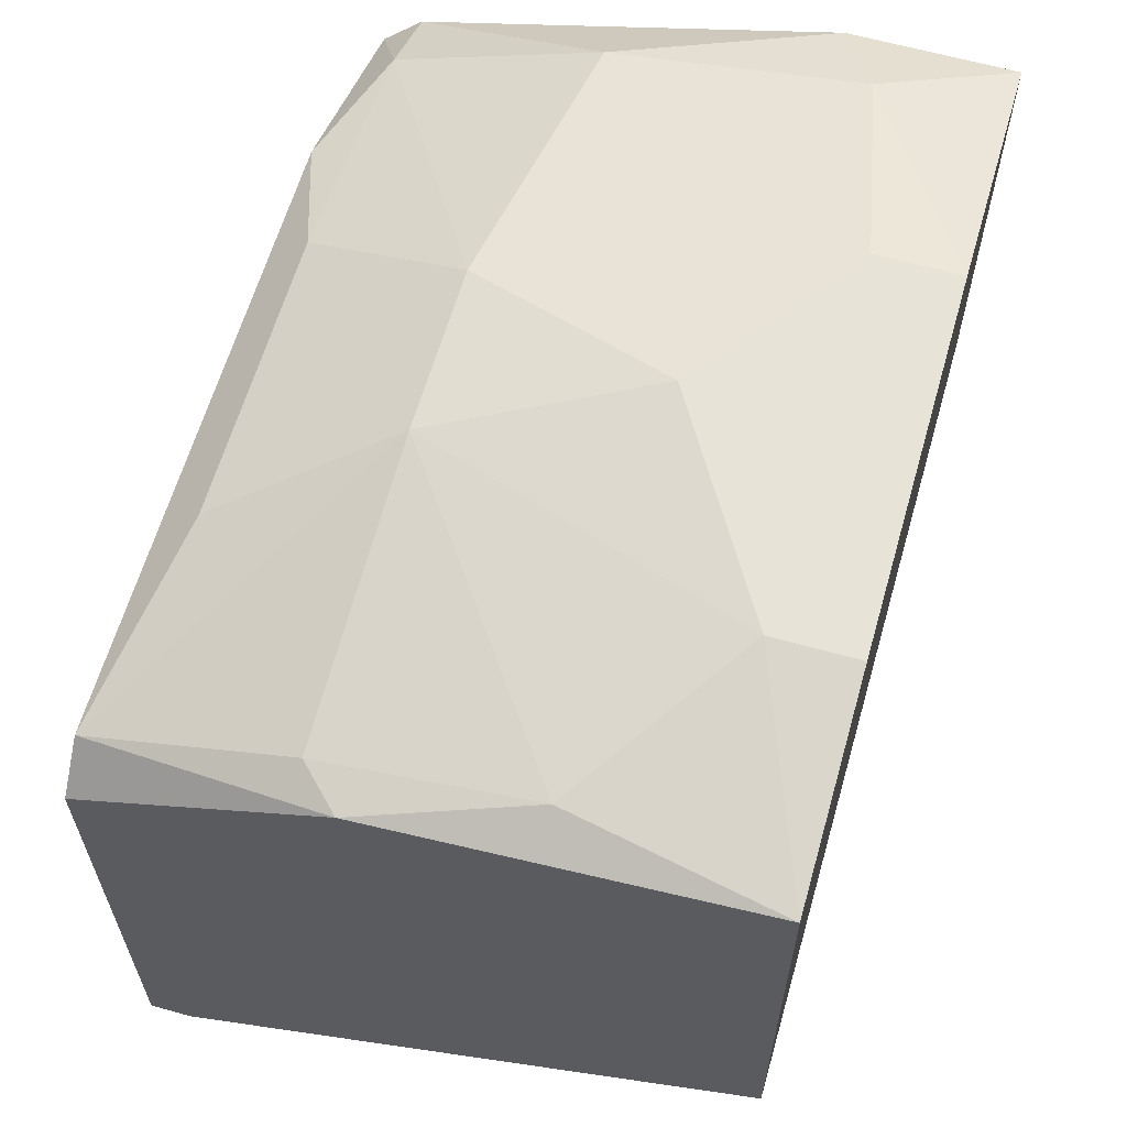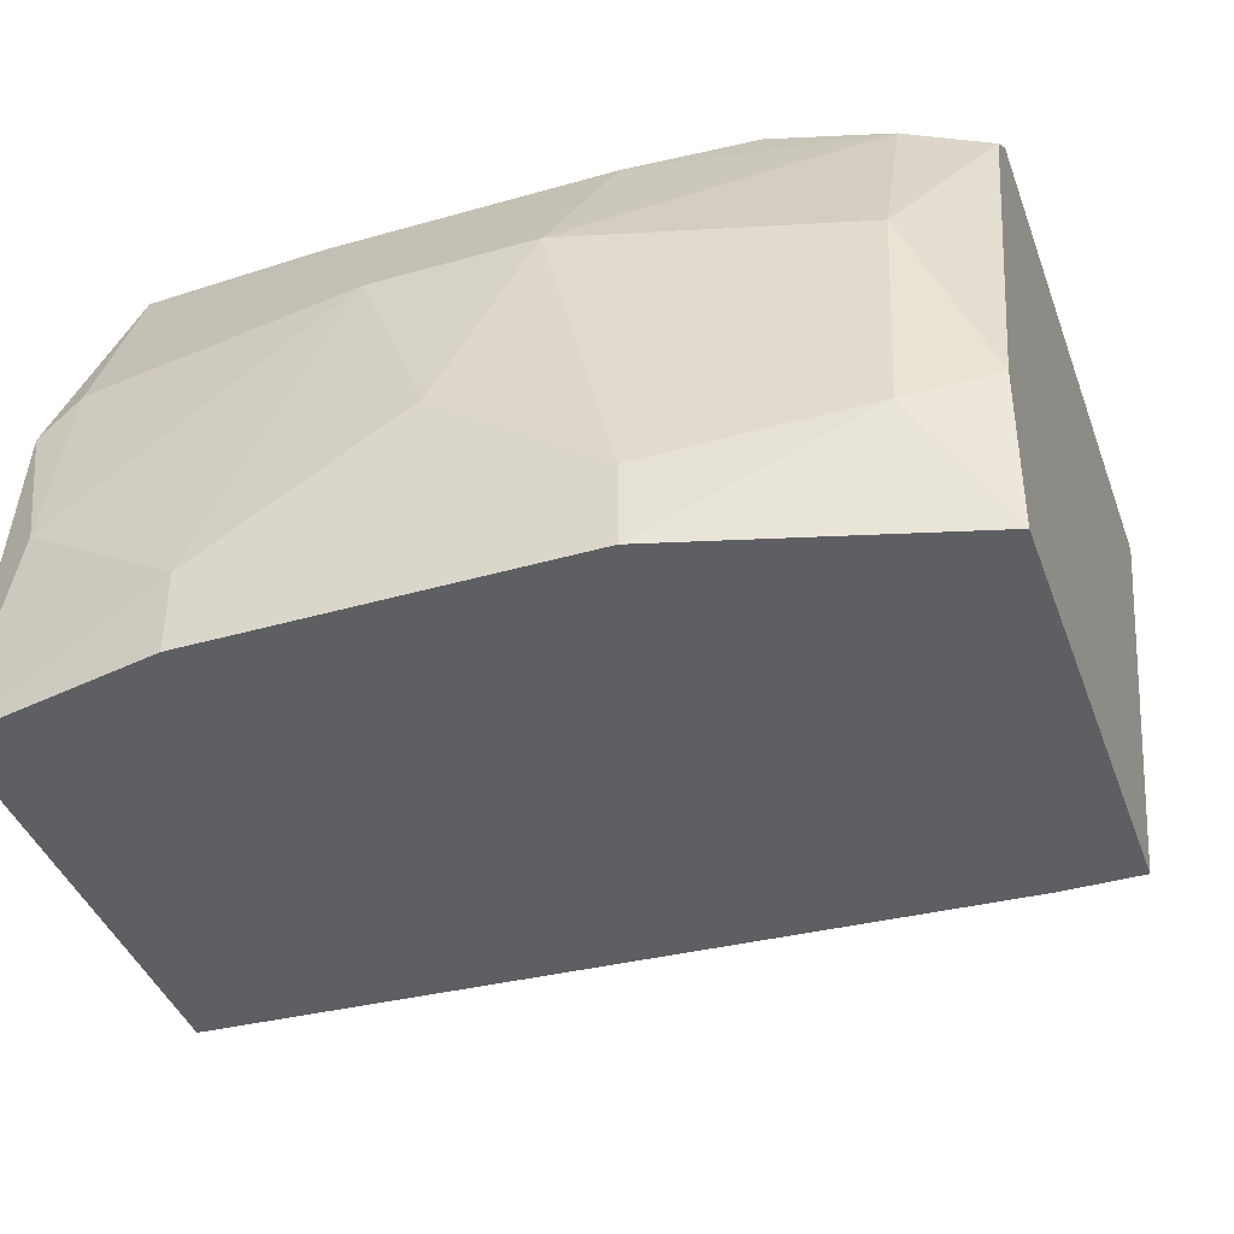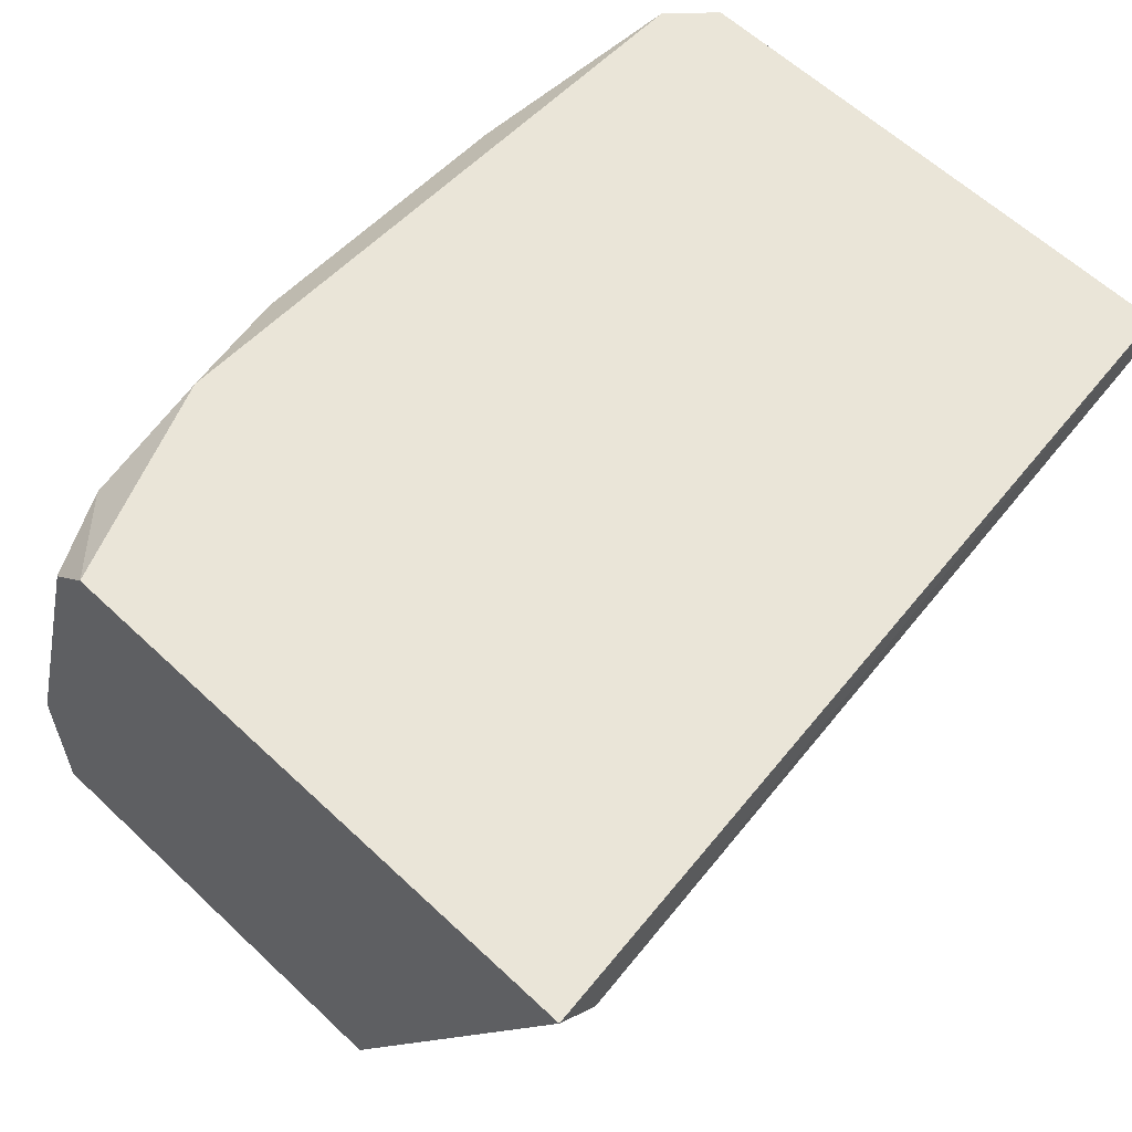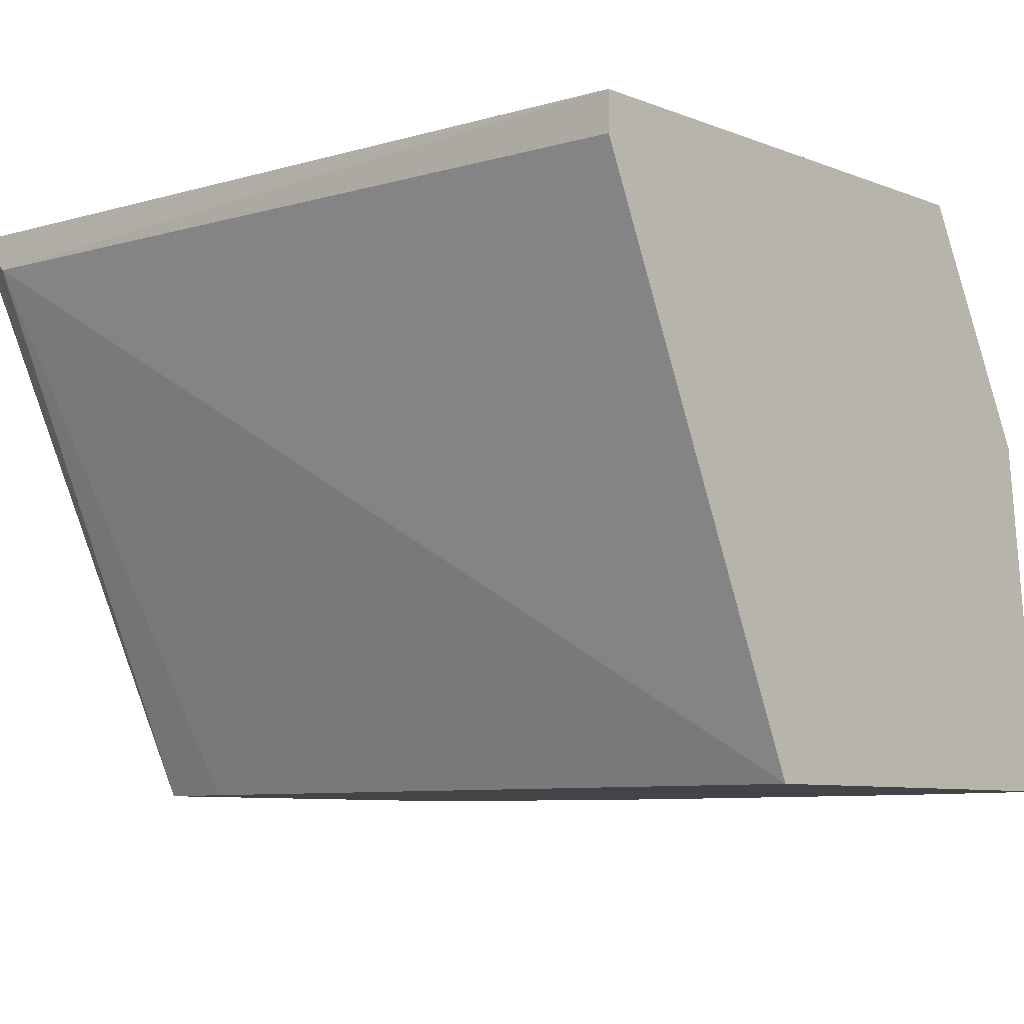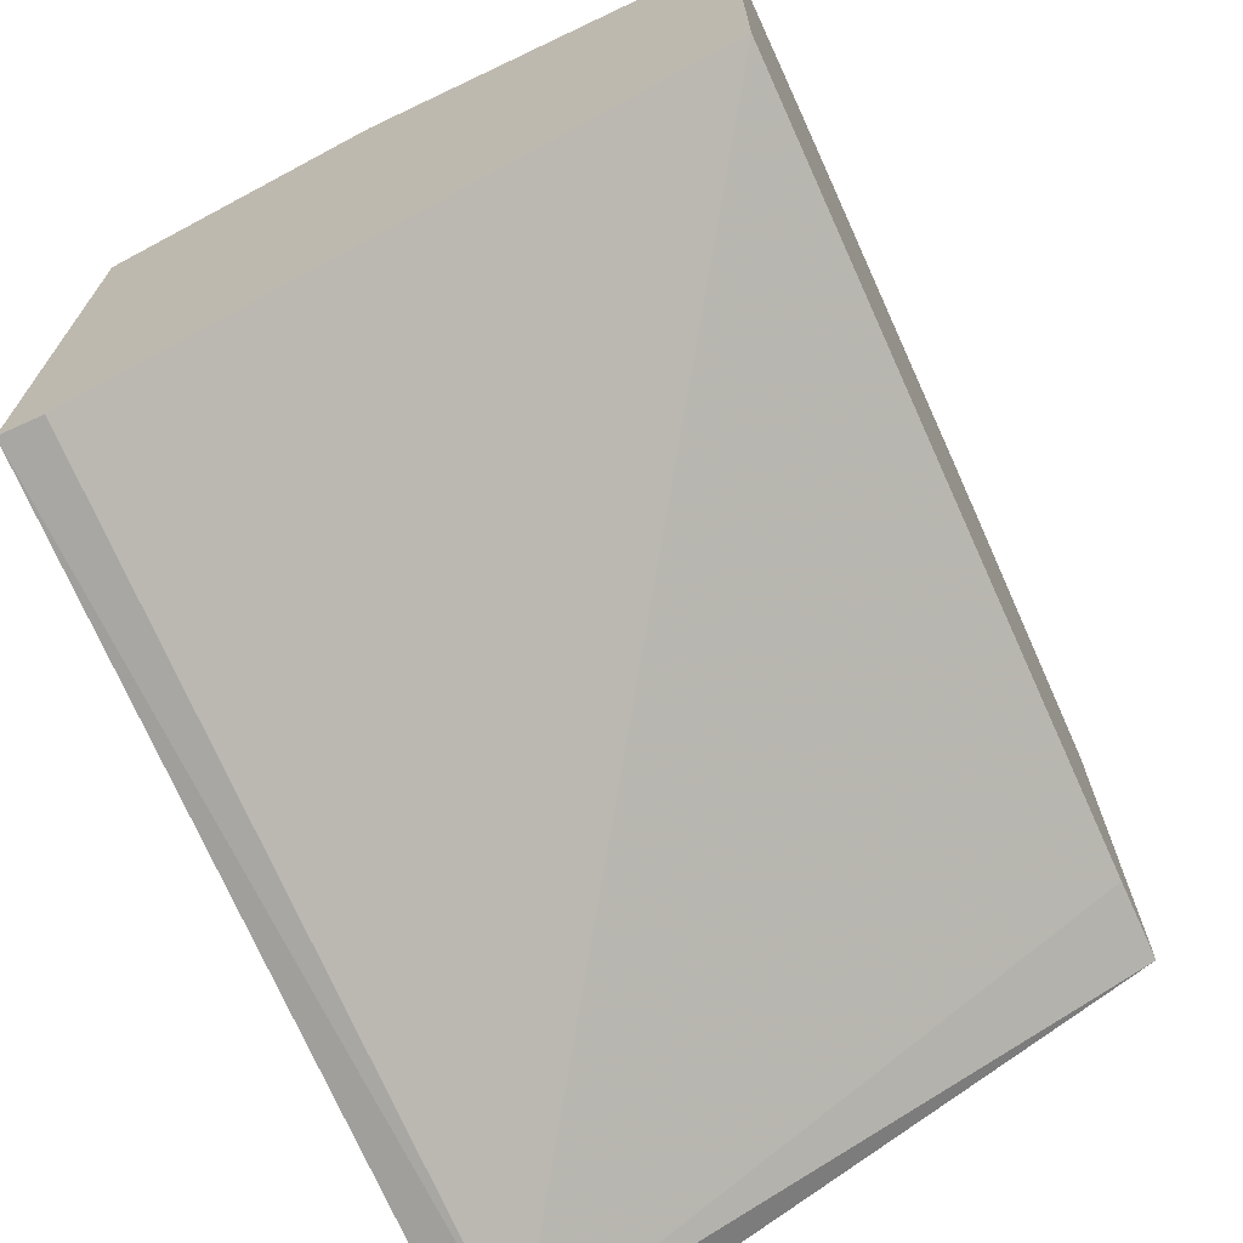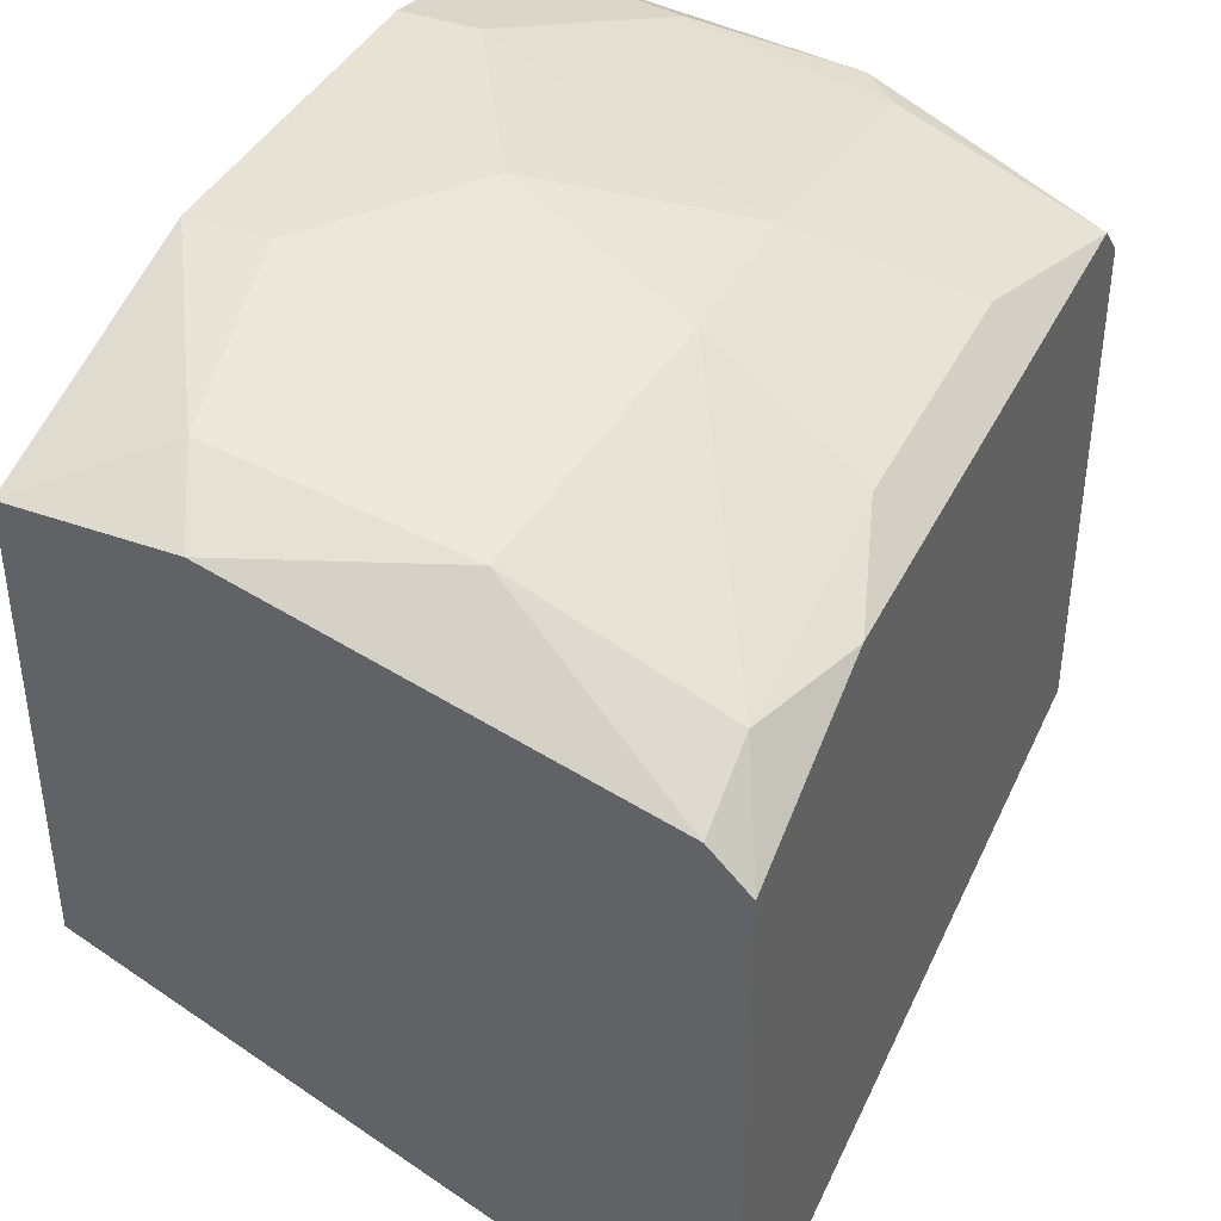
<metadata>
{"format":"obj","ext":"obj","renderer":"f3d","projection":"perspective","resolution":1024,"background":"white","views":[{"elev":62.2,"azim":106.0,"up":"+Y"},{"elev":-41.0,"azim":-160.8,"up":"+Z"},{"elev":59.6,"azim":-45.9,"up":"+Z"},{"elev":-8.1,"azim":43.5,"up":"+Z"},{"elev":-69.9,"azim":114.5,"up":"+Y"},{"elev":39.8,"azim":-65.7,"up":"+Y"}]}
</metadata>
<code>
v 0.01103 0.02286 0
v 0.01103 0.02286 0.001429
v 0.000315 0.008573 0.009999
v 0.003172 0.02 0.01071
v 0.006029 0.02214 0.007142
v 0.0146 0.01 0.01071
v 0.0146 0.01 0.009999
v 0.0146 0.01928 0.01071
v 0.0146 0.02214 0
v 0.0146 0.01429 0
v 0.0146 0.02143 0.006428
v 0.004601 0.02286 0
v 0.004601 0.02286 0.001429
v 0.007456 0.02286 0.003572
v 0.001028 0.02 0.009999
v 0.001028 0.02214 0.002144
v 0.001028 0.02143 0.006428
v 0.001028 0.01357 0
v 0.008885 0.02214 0.007142
v -0.0004 0.01928 0.009999
v -0.0004 0.008573 0.01071
v -0.0004 0.01857 0.01071
v -0.0004 0.02143 0
v -0.0004 0.02143 0.002858
v -0.0004 0.01357 0
v 0.005314 0.02071 0.009999
v 0.01388 0.02 0.01071
v 0.01388 0.02214 0.003572
v 0.01388 0.02143 0.007142
v 0.01031 0.02071 0.009999
f 1 2 9
f 2 1 12
f 10 1 9
f 25 1 10
f 1 23 12
f 1 25 23
f 9 2 28
f 2 12 14
f 19 2 14
f 2 19 28
f 7 6 3
f 6 21 3
f 10 7 3
f 10 3 18
f 3 25 18
f 21 25 3
f 22 4 15
f 4 26 15
f 21 4 22
f 21 27 4
f 4 27 26
f 5 14 13
f 16 5 13
f 5 19 14
f 5 17 15
f 26 5 15
f 5 16 17
f 19 5 26
f 7 9 6
f 6 11 8
f 27 6 8
f 6 9 11
f 27 21 6
f 7 10 9
f 11 27 8
f 11 9 28
f 25 10 18
f 27 11 29
f 11 28 29
f 14 12 13
f 12 16 13
f 23 16 12
f 17 20 15
f 20 22 15
f 17 16 24
f 16 23 24
f 20 17 24
f 19 26 30
f 19 27 29
f 27 19 30
f 28 19 29
f 20 21 22
f 20 25 21
f 23 20 24
f 25 20 23
f 26 27 30

</code>
